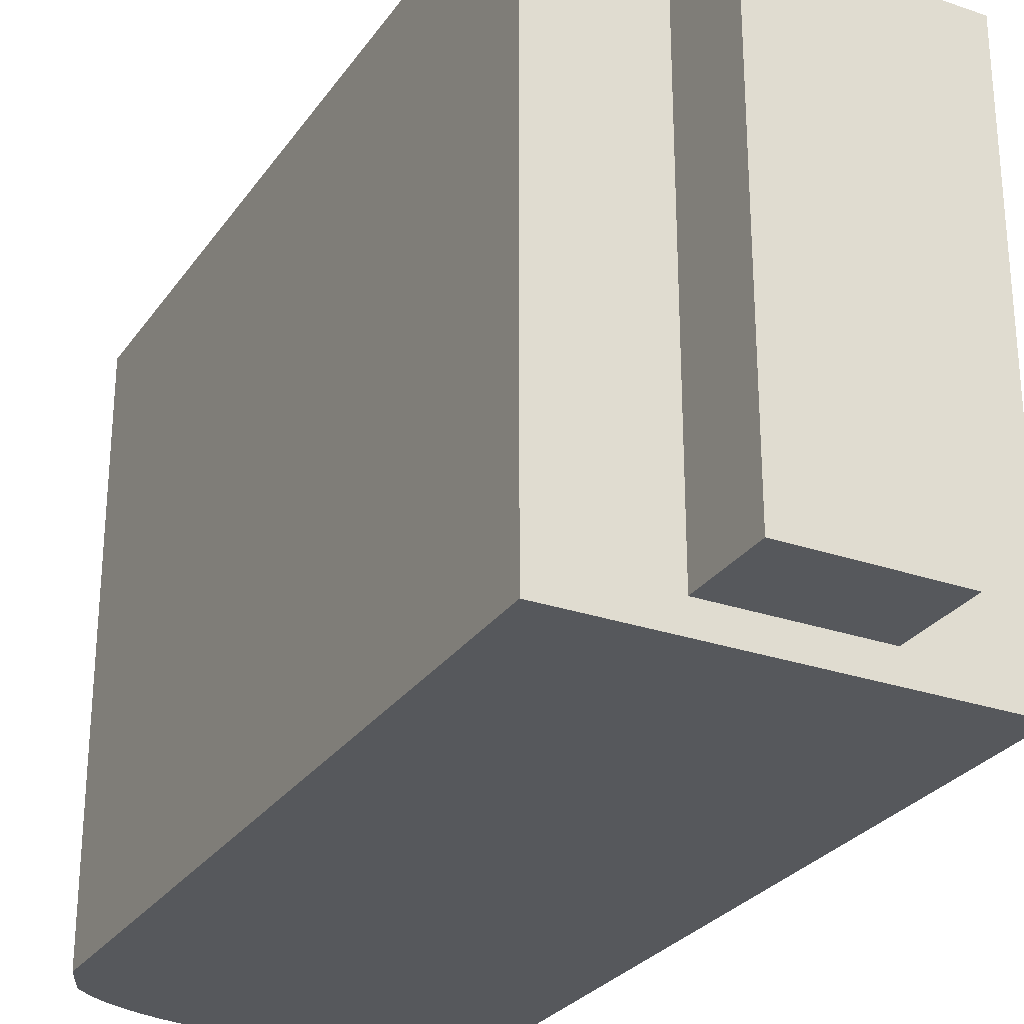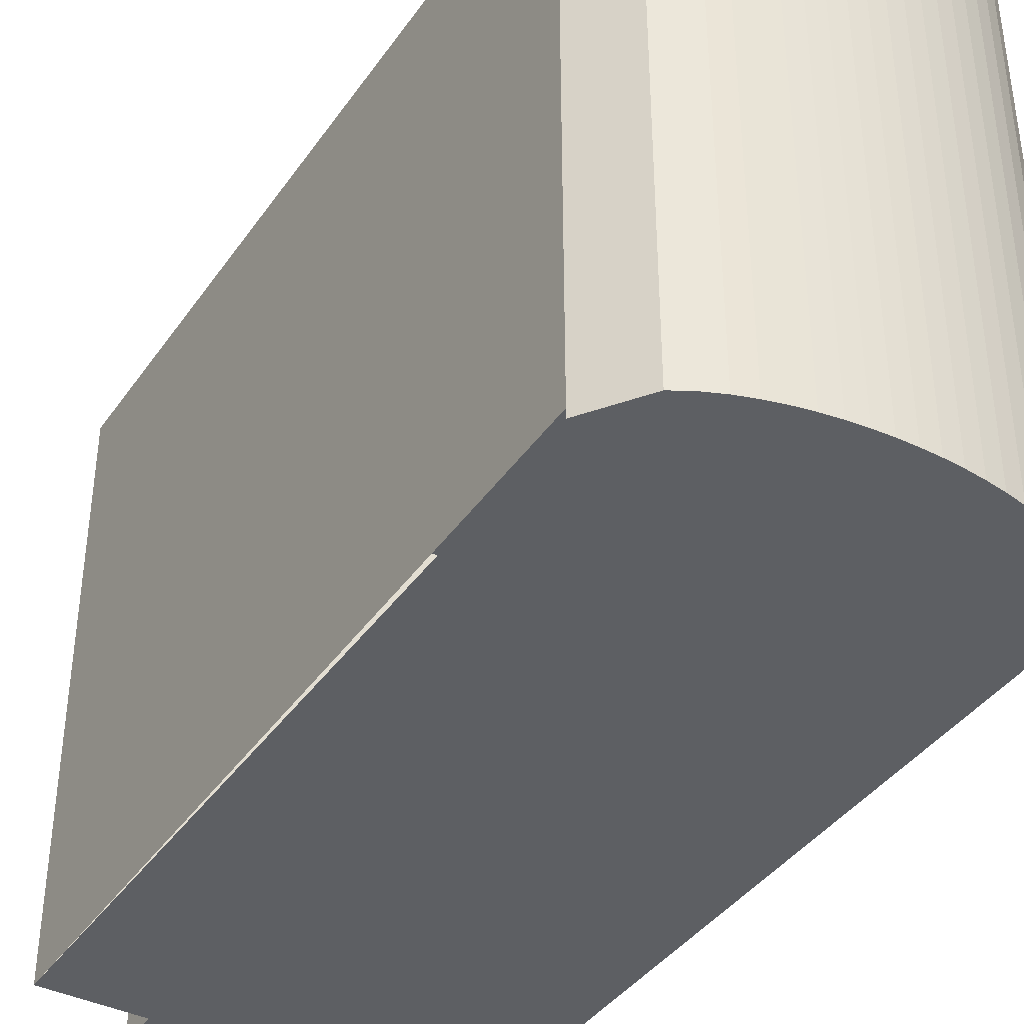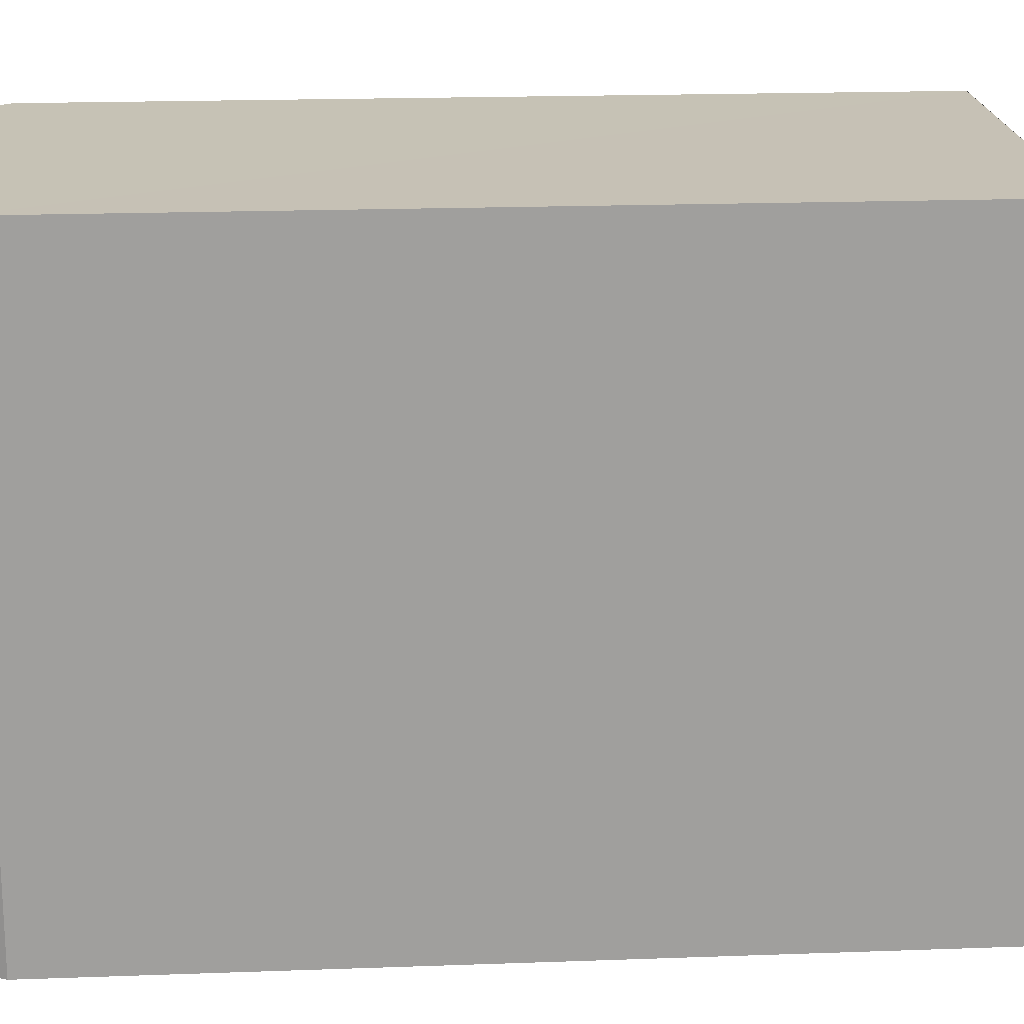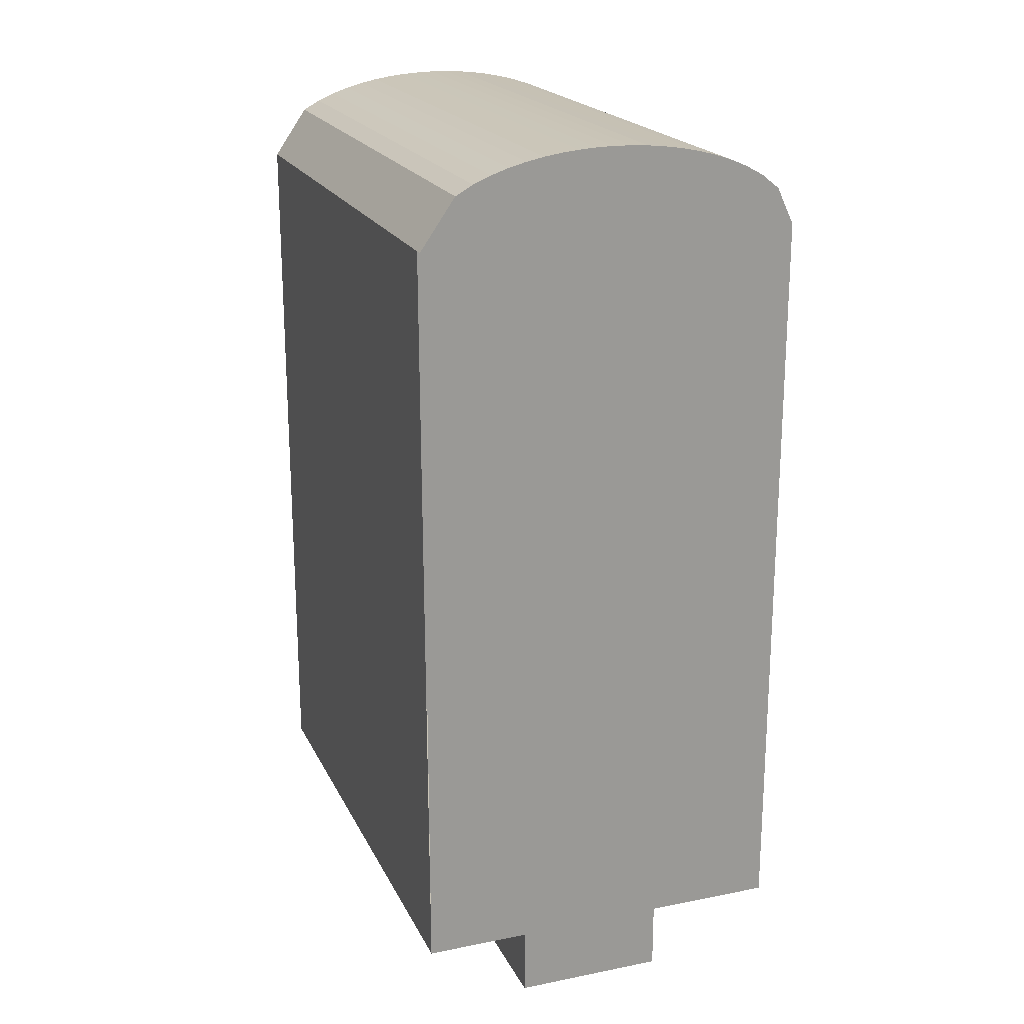
<metadata>
{"format":"obj","ext":"obj","renderer":"f3d","projection":"perspective","resolution":1024,"background":"white","views":[{"elev":-27.8,"azim":-27.7,"up":"+Z"},{"elev":-39.8,"azim":148.6,"up":"+Z"},{"elev":18.9,"azim":-94.0,"up":"+Z"},{"elev":20.3,"azim":160.0,"up":"+Y"}]}
</metadata>
<code>
o finger0_segment1
v 0.011 0.005 0.016
v 0.011 0.005 0.01599
v 0.011 0.005 0.01596
v 0.011 0.005 0.01592
v 0.011 0.005 0.01585
v 0.011 0.005 0.01577
v 0.011 0.005 0.01567
v 0.011 0.005 0.01555
v 0.011 0.005 0.01542
v 0.011 0.005 0.01527
v 0.011 0.005 0.0151
v 0.011 0.005 0.01492
v 0.011 0.005 0.01473
v 0.011 0.005 0.01452
v 0.011 0.005 0.01429
v 0.011 0.005 0.01406
v 0.011 0.005 0.0138
v 0.011 0.005 0.01354
v 0.011 0.005 0.01326
v 0.011 0.005 0.01297
v 0.011 0.005 0.01267
v 0.011 0.005 0.01236
v 0.011 0.005 0.01204
v 0.011 0.005 0.0117
v 0.011 0.005 0.01136
v 0.011 0.005 0.011
v 0.011 0.005 0.01064
v 0.011 0.005 0.01026
v 0.011 0.005 0.00988
v 0.011 0.005 0.00949
v 0.011 0.005 0.00909
v 0.011 0.005 0.00868
v 0.011 0.005 0.00827
v 0.011 0.005 0.00785
v 0.011 0.005 0.00742
v 0.011 0.005 0.00698
v 0.011 0.005 0.00654
v 0.011 0.005 0.0061
v 0.011 0.005 0.00565
v 0.011 0.005 0.00519
v 0.011 0.005 0.00474
v 0.011 0.005 0.00427
v 0.011 0.005 0.00381
v 0.011 0.005 0.00334
v 0.011 0.005 0.00287
v 0.011 0.005 0.00239
v 0.011 0.005 0.00192
v 0.011 0.005 0.00144
v 0.011 0.005 0.00096
v 0.011 0.005 0.00048
v 0.011 0.005 0
v 0.011 0.005 -0.00048
v 0.011 0.005 -0.00096
v 0.011 0.005 -0.00144
v 0.011 0.005 -0.00192
v 0.011 0.005 -0.00239
v 0.011 0.005 -0.00287
v 0.011 0.005 -0.00334
v 0.011 0.005 -0.00381
v 0.011 0.005 -0.00427
v 0.011 0.005 -0.00474
v 0.011 0.005 -0.00519
v 0.011 0.005 -0.00565
v 0.011 0.005 -0.0061
v 0.011 0.005 -0.00654
v 0.011 0.005 -0.00698
v 0.011 0.005 -0.00742
v 0.011 0.005 -0.00785
v 0.011 0.005 -0.00827
v 0.011 0.005 -0.00868
v 0.011 0.005 -0.00909
v 0.011 0.005 -0.00949
v 0.011 0.005 -0.00988
v 0.011 0.005 -0.01026
v 0.011 0.005 -0.01064
v 0.011 0.005 -0.011
v 0.011 0.005 -0.01136
v 0.011 0.005 -0.0117
v 0.011 0.005 -0.01204
v 0.011 0.005 -0.01236
v 0.011 0.005 -0.01267
v 0.011 0.005 -0.01297
v 0.011 0.005 -0.01326
v 0.011 0.005 -0.01354
v 0.011 0.005 -0.0138
v 0.011 0.005 -0.01406
v 0.011 0.005 -0.01429
v 0.011 0.005 -0.01452
v 0.011 0.005 -0.01473
v 0.011 0.005 -0.01492
v 0.011 0.005 -0.0151
v 0.011 0.005 -0.01527
v 0.011 0.005 -0.01542
v 0.011 0.005 -0.01555
v 0.011 0.005 -0.01567
v 0.011 0.005 -0.01577
v 0.011 0.005 -0.01585
v 0.011 0.005 -0.01592
v 0.011 0.005 -0.01596
v 0.011 0.005 -0.01599
v 0.011 0.005 -0.016
v 0.011 0.048 0.016
v 0.011 0.048 0.01552
v 0.011 0.048 0.01506
v 0.011 0.048 0.0146
v 0.011 0.048 0.01415
v 0.011 0.048 0.01372
v 0.011 0.048 0.01329
v 0.011 0.048 0.01286
v 0.011 0.048 0.01245
v 0.011 0.048 0.01205
v 0.011 0.048 0.01165
v 0.011 0.048 0.01126
v 0.011 0.048 0.01088
v 0.011 0.048 0.0105
v 0.011 0.048 0.01013
v 0.011 0.048 0.00977
v 0.011 0.048 0.00942
v 0.011 0.048 0.00907
v 0.011 0.048 0.00873
v 0.011 0.048 0.00839
v 0.011 0.048 0.00806
v 0.011 0.048 0.00774
v 0.011 0.048 0.00742
v 0.011 0.048 0.00711
v 0.011 0.048 0.0068
v 0.011 0.048 0.0065
v 0.011 0.048 0.0062
v 0.011 0.048 0.00591
v 0.011 0.048 0.00562
v 0.011 0.048 0.00534
v 0.011 0.048 0.00506
v 0.011 0.048 0.00478
v 0.011 0.048 0.00451
v 0.011 0.048 0.00424
v 0.011 0.048 0.00397
v 0.011 0.048 0.00371
v 0.011 0.048 0.00345
v 0.011 0.048 0.00319
v 0.011 0.048 0.00294
v 0.011 0.048 0.00268
v 0.011 0.048 0.00243
v 0.011 0.048 0.00218
v 0.011 0.048 0.00194
v 0.011 0.048 0.00169
v 0.011 0.048 0.00145
v 0.011 0.048 0.0012
v 0.011 0.048 0.00096
v 0.011 0.048 0.00072
v 0.011 0.048 0.00048
v 0.011 0.048 0.00024
v 0.011 0.048 0
v 0.011 0.048 -0.00024
v 0.011 0.048 -0.00048
v 0.011 0.048 -0.00072
v 0.011 0.048 -0.00096
v 0.011 0.048 -0.0012
v 0.011 0.048 -0.00145
v 0.011 0.048 -0.00169
v 0.011 0.048 -0.00194
v 0.011 0.048 -0.00218
v 0.011 0.048 -0.00243
v 0.011 0.048 -0.00268
v 0.011 0.048 -0.00294
v 0.011 0.048 -0.00319
v 0.011 0.048 -0.00345
v 0.011 0.048 -0.00371
v 0.011 0.048 -0.00397
v 0.011 0.048 -0.00424
v 0.011 0.048 -0.00451
v 0.011 0.048 -0.00478
v 0.011 0.048 -0.00506
v 0.011 0.048 -0.00534
v 0.011 0.048 -0.00562
v 0.011 0.048 -0.00591
v 0.011 0.048 -0.0062
v 0.011 0.048 -0.0065
v 0.011 0.048 -0.0068
v 0.011 0.048 -0.00711
v 0.011 0.048 -0.00742
v 0.011 0.048 -0.00774
v 0.011 0.048 -0.00806
v 0.011 0.048 -0.00839
v 0.011 0.048 -0.00873
v 0.011 0.048 -0.00907
v 0.011 0.048 -0.00942
v 0.011 0.048 -0.00977
v 0.011 0.048 -0.01013
v 0.011 0.048 -0.0105
v 0.011 0.048 -0.01088
v 0.011 0.048 -0.01126
v 0.011 0.048 -0.01165
v 0.011 0.048 -0.01205
v 0.011 0.048 -0.01245
v 0.011 0.048 -0.01286
v 0.011 0.048 -0.01329
v 0.011 0.048 -0.01372
v 0.011 0.048 -0.01415
v 0.011 0.048 -0.0146
v 0.011 0.048 -0.01506
v 0.011 0.048 -0.01552
v 0.011 0.048 -0.016
v -0.011 0.048 0.016
v -0.011 0.048 -0.016
v -0.011 0.005 -0.016
v -0.011 0.005 0.016
f 205 52 51
f 203 102 103
f 2 206 1
f 205 202 101
f 204 206 203
f 3 102 2
f 4 103 3
f 5 104 4
f 6 105 5
f 7 106 6
f 8 107 7
f 9 108 8
f 10 109 9
f 11 110 10
f 12 111 11
f 13 112 12
f 14 113 13
f 15 114 14
f 16 115 15
f 17 116 16
f 18 117 17
f 19 118 18
f 20 119 19
f 21 120 20
f 22 121 21
f 23 122 22
f 24 123 23
f 25 124 24
f 26 125 25
f 27 126 26
f 28 127 27
f 29 128 28
f 30 129 29
f 31 130 30
f 32 131 31
f 33 132 32
f 34 133 33
f 35 134 34
f 36 135 35
f 37 136 36
f 38 137 37
f 39 138 38
f 40 139 39
f 41 140 40
f 42 141 41
f 43 142 42
f 44 143 43
f 45 144 44
f 46 145 45
f 47 146 46
f 48 147 47
f 49 148 48
f 50 149 49
f 50 151 150
f 51 152 151
f 52 153 152
f 53 154 153
f 54 155 154
f 55 156 155
f 56 157 156
f 57 158 157
f 58 159 158
f 59 160 159
f 60 161 160
f 61 162 161
f 62 163 162
f 63 164 163
f 64 165 164
f 65 166 165
f 66 167 166
f 67 168 167
f 68 169 168
f 69 170 169
f 70 171 170
f 71 172 171
f 72 173 172
f 73 174 173
f 74 175 174
f 75 176 175
f 76 177 176
f 77 178 177
f 78 179 178
f 79 180 179
f 80 181 180
f 81 182 181
f 82 183 182
f 83 184 183
f 84 185 184
f 85 186 185
f 86 187 186
f 87 188 187
f 88 189 188
f 89 190 189
f 90 191 190
f 91 192 191
f 92 193 192
f 93 194 193
f 94 195 194
f 95 196 195
f 96 197 196
f 97 198 197
f 98 199 198
f 99 200 199
f 100 201 200
f 102 201 101
f 205 101 100
f 99 98 205
f 98 97 205
f 205 100 99
f 1 206 2
f 206 205 51
f 2 206 3
f 4 3 206
f 4 206 5
f 96 95 205
f 95 94 205
f 205 97 96
f 5 206 6
f 7 6 206
f 7 206 8
f 93 92 205
f 92 91 205
f 205 94 93
f 8 206 9
f 10 9 206
f 10 206 11
f 90 89 205
f 89 88 205
f 205 91 90
f 11 206 12
f 13 12 206
f 13 206 14
f 87 86 205
f 86 85 205
f 205 88 87
f 14 206 15
f 16 15 206
f 16 206 17
f 84 83 205
f 83 82 205
f 205 85 84
f 17 206 18
f 19 18 206
f 19 206 20
f 81 80 205
f 80 79 205
f 205 82 81
f 20 206 21
f 22 21 206
f 22 206 23
f 78 77 205
f 77 76 205
f 205 79 78
f 23 206 24
f 25 24 206
f 25 206 26
f 75 74 205
f 74 73 205
f 205 76 75
f 26 206 27
f 28 27 206
f 28 206 29
f 72 71 205
f 71 70 205
f 205 73 72
f 29 206 30
f 31 30 206
f 31 206 32
f 69 68 205
f 68 67 205
f 205 70 69
f 32 206 33
f 34 33 206
f 34 206 35
f 66 65 205
f 65 64 205
f 205 67 66
f 35 206 36
f 37 36 206
f 37 206 38
f 63 62 205
f 62 61 205
f 205 64 63
f 38 206 39
f 40 39 206
f 40 206 41
f 60 59 205
f 59 58 205
f 205 61 60
f 41 206 42
f 43 42 206
f 43 206 44
f 57 56 205
f 56 55 205
f 205 58 57
f 44 206 45
f 46 45 206
f 46 206 47
f 54 53 205
f 53 52 205
f 205 55 54
f 47 206 48
f 49 48 206
f 49 206 50
f 51 50 206
f 203 2 102
f 2 3 102
f 3 4 102
f 4 5 102
f 5 6 102
f 202 204 201
f 204 203 124
f 201 204 200
f 199 200 204
f 199 204 198
f 7 8 102
f 8 9 102
f 7 102 6
f 198 204 197
f 196 197 204
f 196 204 195
f 10 11 102
f 11 12 102
f 10 102 9
f 192 204 191
f 194 195 204
f 192 193 204
f 193 194 204
f 189 190 204
f 190 191 204
f 188 189 204
f 12 13 102
f 13 14 102
f 15 16 102
f 16 17 102
f 15 102 14
f 187 204 186
f 187 188 204
f 184 185 204
f 185 186 204
f 184 204 183
f 17 18 102
f 18 19 102
f 183 204 182
f 181 182 204
f 181 204 180
f 180 204 179
f 19 20 102
f 20 21 102
f 21 22 102
f 22 23 102
f 23 24 102
f 24 25 102
f 25 26 102
f 26 27 102
f 28 29 102
f 29 30 102
f 28 102 27
f 179 204 178
f 177 178 204
f 177 204 176
f 30 31 102
f 31 32 102
f 32 33 102
f 33 34 102
f 34 35 102
f 35 36 102
f 36 37 102
f 37 38 102
f 174 204 173
f 175 176 204
f 172 173 204
f 174 175 204
f 39 40 102
f 40 41 102
f 39 102 38
f 170 204 169
f 171 172 204
f 168 169 204
f 168 204 167
f 170 171 204
f 41 42 102
f 43 44 102
f 44 45 102
f 43 102 42
f 166 167 204
f 166 204 165
f 45 46 102
f 46 47 102
f 165 204 164
f 164 204 163
f 47 48 102
f 48 49 102
f 50 51 102
f 51 52 102
f 50 102 49
f 163 204 162
f 162 204 161
f 160 161 204
f 157 158 204
f 158 159 204
f 157 204 156
f 159 160 204
f 52 53 102
f 54 55 102
f 55 56 102
f 54 102 53
f 56 57 102
f 57 58 102
f 58 59 102
f 59 60 102
f 61 62 102
f 62 63 102
f 61 102 60
f 155 156 204
f 155 204 154
f 63 64 102
f 64 65 102
f 65 66 102
f 66 67 102
f 68 69 102
f 69 70 102
f 68 102 67
f 154 204 153
f 153 204 152
f 150 151 204
f 151 152 204
f 150 204 149
f 149 204 148
f 70 71 102
f 71 72 102
f 148 204 147
f 147 204 146
f 145 146 204
f 145 204 144
f 142 143 204
f 143 144 204
f 142 204 141
f 73 74 102
f 74 75 102
f 73 102 72
f 141 204 140
f 139 140 204
f 139 204 138
f 136 137 204
f 137 138 204
f 134 135 204
f 135 136 204
f 132 133 204
f 133 134 204
f 129 130 204
f 130 131 204
f 131 132 204
f 127 128 204
f 128 129 204
f 125 126 204
f 126 127 204
f 123 124 203
f 124 125 204
f 121 122 203
f 122 123 203
f 118 119 203
f 119 120 203
f 120 121 203
f 76 77 102
f 77 78 102
f 76 102 75
f 78 79 102
f 79 80 102
f 80 81 102
f 81 82 102
f 82 83 102
f 83 84 102
f 85 86 102
f 86 87 102
f 84 85 102
f 87 88 102
f 88 89 102
f 89 90 102
f 90 91 102
f 91 92 102
f 117 118 203
f 92 93 102
f 93 94 102
f 94 95 102
f 96 97 102
f 97 98 102
f 95 96 102
f 98 99 102
f 99 100 102
f 100 101 102
f 116 117 203
f 114 115 203
f 115 116 203
f 112 113 203
f 113 114 203
f 110 111 203
f 111 112 203
f 108 109 203
f 109 110 203
f 105 106 203
f 106 107 203
f 104 105 203
f 107 108 203
f 103 104 203
f 2 203 206
f 205 204 202
f 204 205 206
f 3 103 102
f 4 104 103
f 5 105 104
f 6 106 105
f 7 107 106
f 8 108 107
f 9 109 108
f 10 110 109
f 11 111 110
f 12 112 111
f 13 113 112
f 14 114 113
f 15 115 114
f 16 116 115
f 17 117 116
f 18 118 117
f 19 119 118
f 20 120 119
f 21 121 120
f 22 122 121
f 23 123 122
f 24 124 123
f 25 125 124
f 26 126 125
f 27 127 126
f 28 128 127
f 29 129 128
f 30 130 129
f 31 131 130
f 32 132 131
f 33 133 132
f 34 134 133
f 35 135 134
f 36 136 135
f 37 137 136
f 38 138 137
f 39 139 138
f 40 140 139
f 41 141 140
f 42 142 141
f 43 143 142
f 44 144 143
f 45 145 144
f 46 146 145
f 47 147 146
f 48 148 147
f 49 149 148
f 50 150 149
f 50 51 151
f 51 52 152
f 52 53 153
f 53 54 154
f 54 55 155
f 55 56 156
f 56 57 157
f 57 58 158
f 58 59 159
f 59 60 160
f 60 61 161
f 61 62 162
f 62 63 163
f 63 64 164
f 64 65 165
f 65 66 166
f 66 67 167
f 67 68 168
f 68 69 169
f 69 70 170
f 70 71 171
f 71 72 172
f 72 73 173
f 73 74 174
f 74 75 175
f 75 76 176
f 76 77 177
f 77 78 178
f 78 79 179
f 79 80 180
f 80 81 181
f 81 82 182
f 82 83 183
f 83 84 184
f 84 85 185
f 85 86 186
f 86 87 187
f 87 88 188
f 88 89 189
f 89 90 190
f 90 91 191
f 91 92 192
f 92 93 193
f 93 94 194
f 94 95 195
f 95 96 196
f 96 97 197
f 97 98 198
f 98 99 199
f 99 100 200
f 100 101 201
f 102 202 201
o finger_0_segment1_combined_finger0_segment1_bottom
v -0.0044 0.005 0.0144
v -0.0044 0.005 -0.0144
v 0.0044 0.005 -0.0144
v 0.0044 0.005 0.0144
v -0.0044 0 0.0144
v -0.0044 0 -0.0144
v 0.0044 0 -0.0144
v 0.0044 0 0.0144
f 212 214 211
f 207 214 210
f 208 211 207
f 209 212 208
f 210 213 209
f 212 213 214
f 207 211 214
f 208 212 211
f 209 213 212
f 210 214 213
o finger0_segment1_top
v -0.011 0.048 -0.016
v -0.01 0.05008 -0.016
v -0.009 0.05087 -0.016
v -0.008 0.05143 -0.016
v -0.007 0.05186 -0.016
v -0.006 0.05219 -0.016
v -0.005 0.05245 -0.016
v -0.004 0.05266 -0.016
v -0.003 0.05281 -0.016
v -0.002 0.05292 -0.016
v -0.001 0.05298 -0.016
v 0 0.053 -0.016
v 0.001 0.05298 -0.016
v 0.002 0.05292 -0.016
v 0.003 0.05281 -0.016
v 0.004 0.05266 -0.016
v 0.005 0.05245 -0.016
v 0.006 0.05219 -0.016
v 0.007 0.05186 -0.016
v 0.008 0.05143 -0.016
v 0.009 0.05087 -0.016
v 0.011 0.048 -0.016
v -0.011 0.048 0.016
v -0.01 0.05008 0.016
v -0.009 0.05087 0.016
v -0.008 0.05143 0.016
v -0.007 0.05186 0.016
v -0.006 0.05219 0.016
v -0.005 0.05245 0.016
v -0.004 0.05266 0.016
v -0.003 0.05281 0.016
v -0.002 0.05292 0.016
v -0.001 0.05298 0.016
v 0 0.053 0.016
v 0.001 0.05298 0.016
v 0.002 0.05292 0.016
v 0.003 0.05281 0.016
v 0.004 0.05266 0.016
v 0.005 0.05245 0.016
v 0.006 0.05219 0.016
v 0.007 0.05186 0.016
v 0.008 0.05143 0.016
v 0.009 0.05087 0.016
v 0.011 0.048 0.016
f 234 235 236
f 239 238 237
f 237 216 215
f 238 217 216
f 239 218 217
f 240 219 218
f 241 220 219
f 242 221 220
f 243 222 221
f 244 223 222
f 245 224 223
f 246 225 224
f 247 226 225
f 248 227 226
f 249 228 227
f 250 229 228
f 251 230 229
f 252 231 230
f 253 232 231
f 254 233 232
f 255 234 233
f 256 235 234
f 257 236 235
f 236 237 215
f 236 215 226
f 215 216 217
f 218 215 217
f 218 219 215
f 219 220 215
f 220 221 215
f 221 222 215
f 222 223 215
f 223 224 215
f 224 225 215
f 225 226 215
f 226 227 236
f 227 228 236
f 228 229 236
f 229 230 236
f 230 231 236
f 231 232 236
f 232 233 236
f 233 234 236
f 237 258 248
f 258 257 256
f 255 258 256
f 255 254 258
f 254 253 258
f 253 252 258
f 252 251 258
f 251 250 258
f 250 249 258
f 249 248 258
f 248 247 237
f 247 246 237
f 246 245 237
f 245 244 237
f 244 243 237
f 243 242 237
f 242 241 237
f 241 240 237
f 240 239 237
f 237 238 216
f 238 239 217
f 239 240 218
f 240 241 219
f 241 242 220
f 242 243 221
f 243 244 222
f 244 245 223
f 245 246 224
f 246 247 225
f 247 248 226
f 248 249 227
f 249 250 228
f 250 251 229
f 251 252 230
f 252 253 231
f 253 254 232
f 254 255 233
f 255 256 234
f 256 257 235
f 257 258 236
f 236 258 237

</code>
